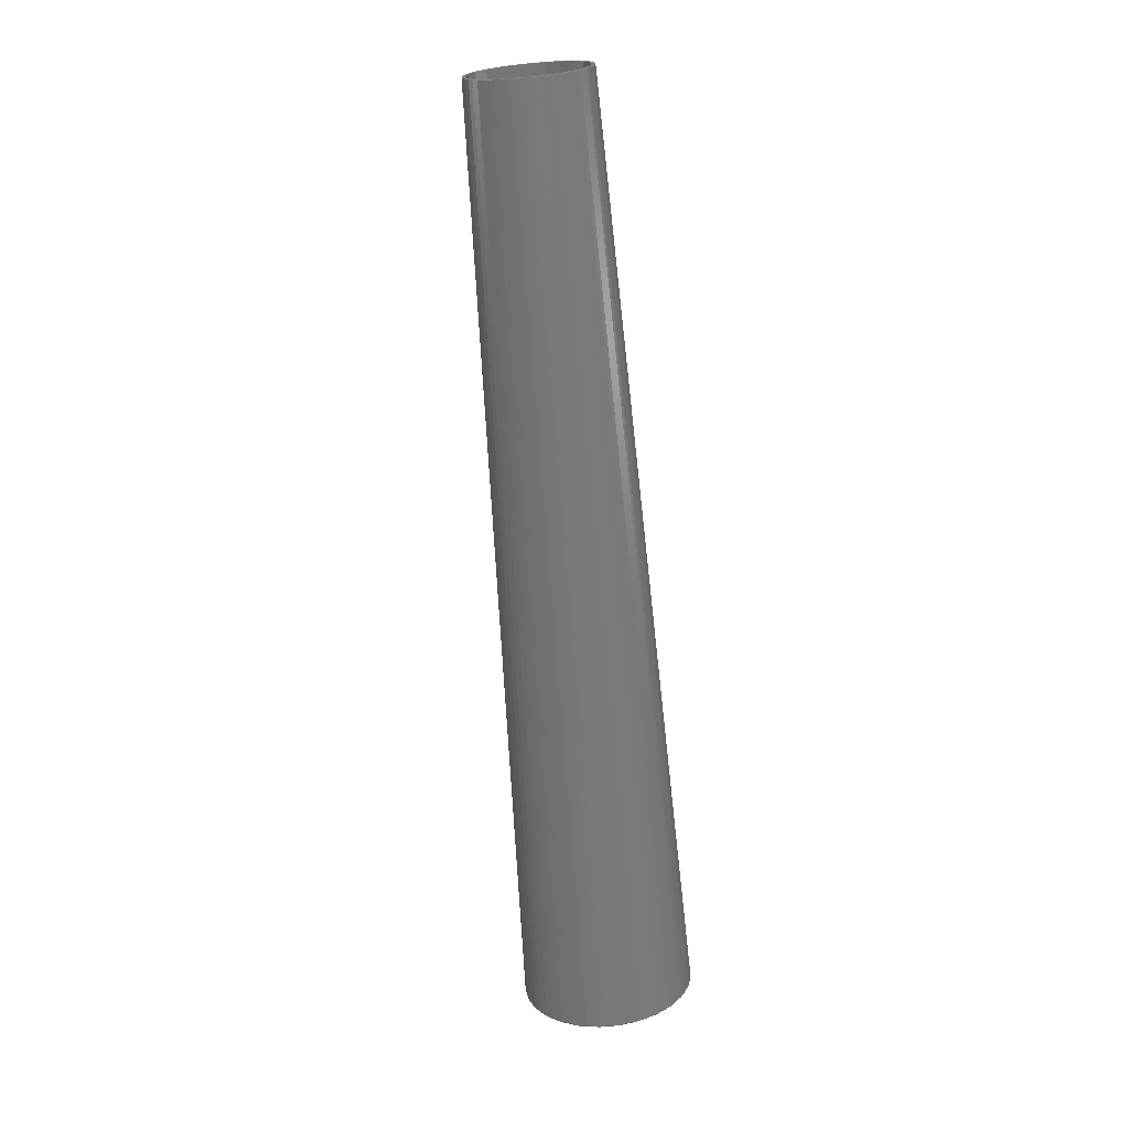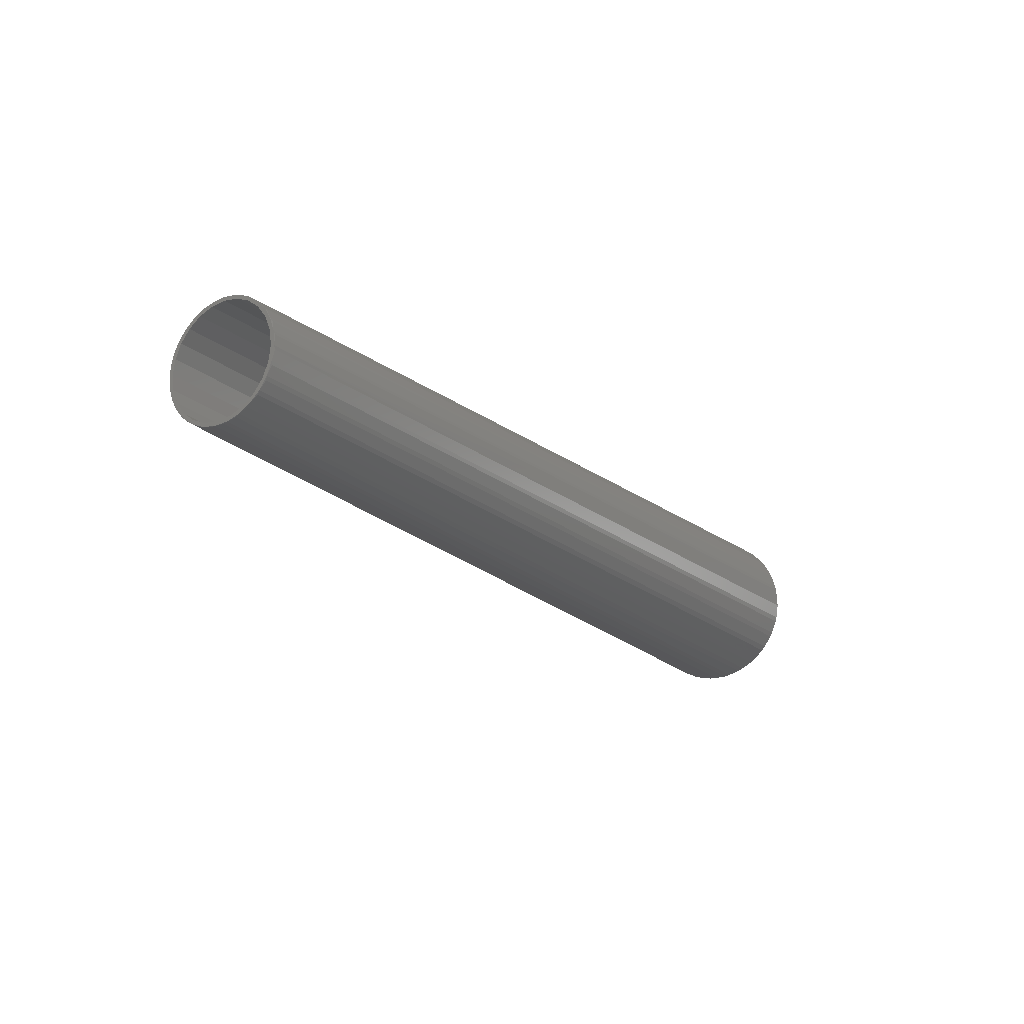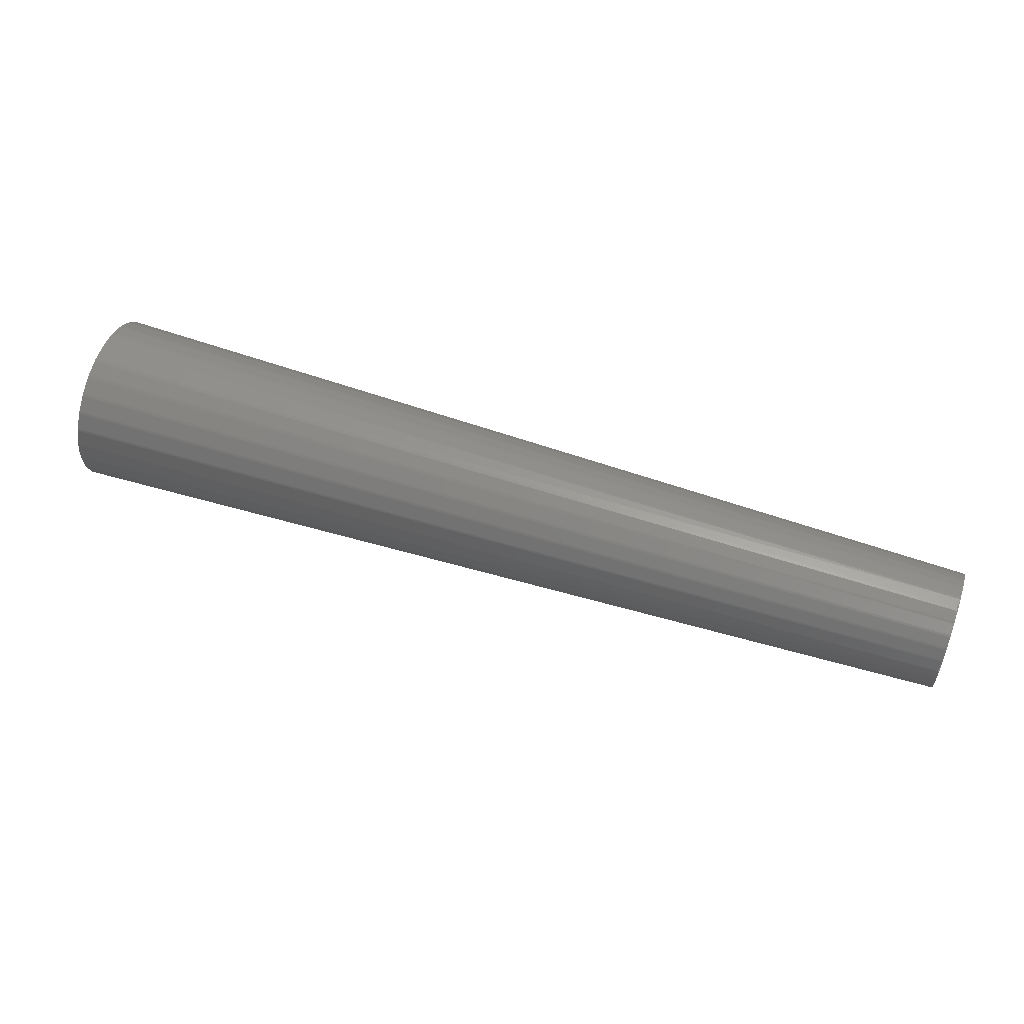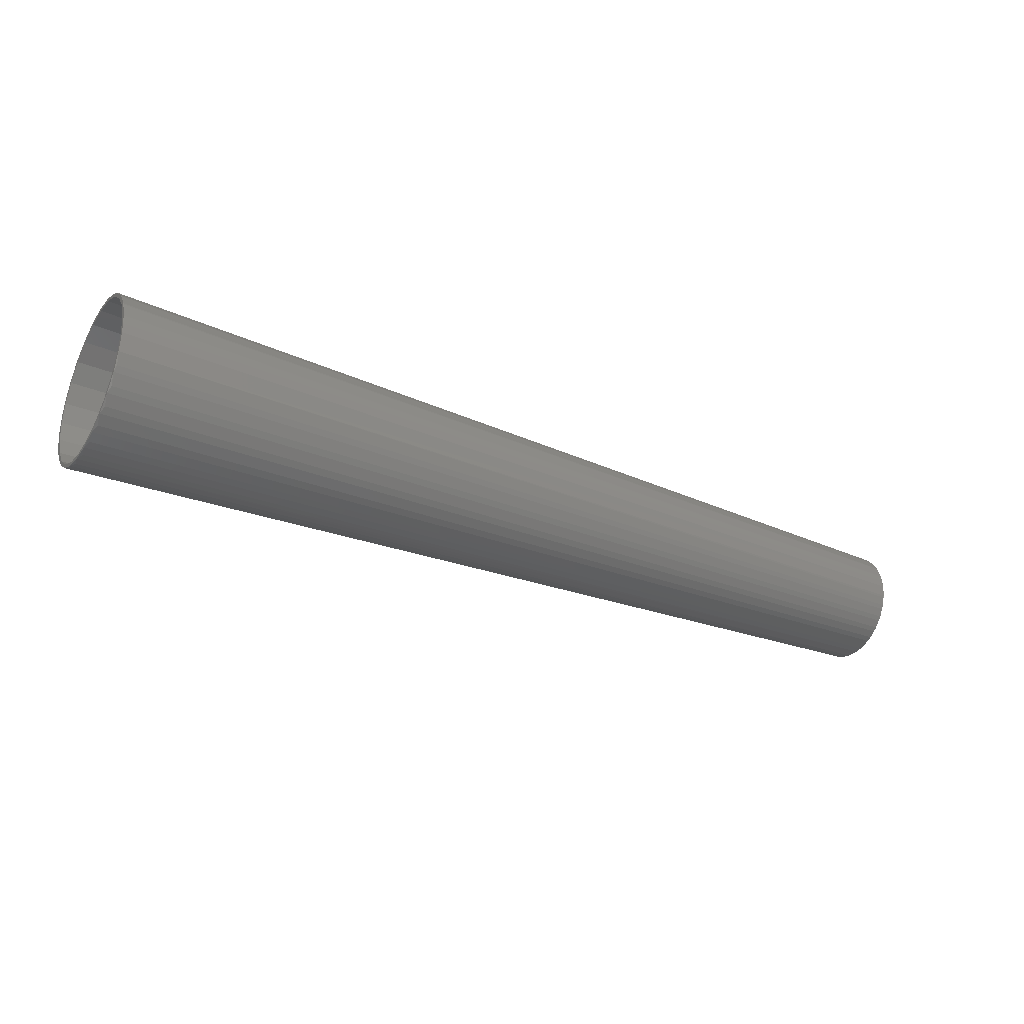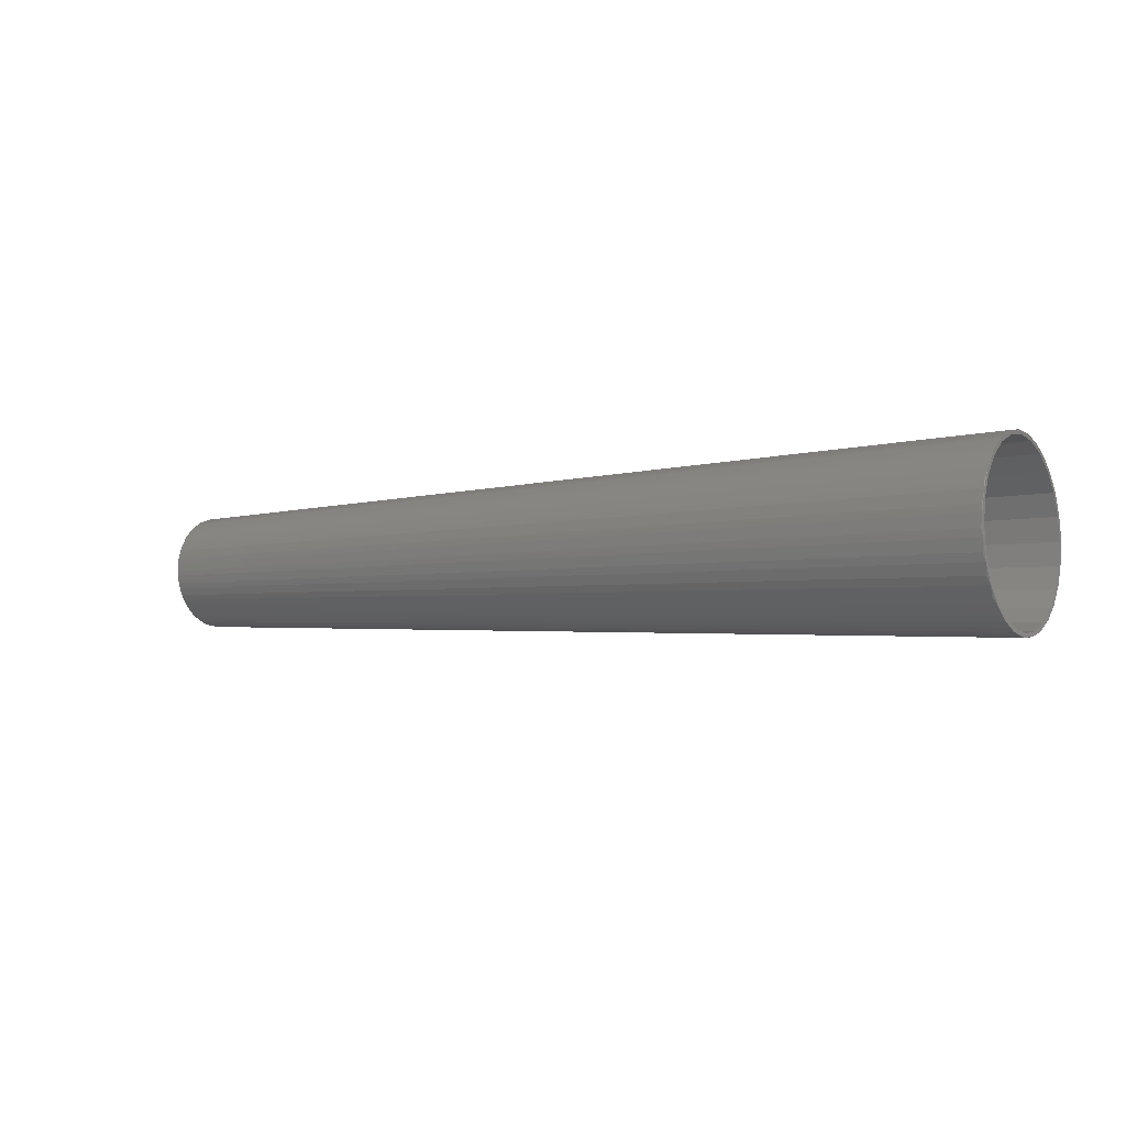
<metadata>
{"format":"stl","ext":"stl","renderer":"f3d","projection":"perspective","resolution":1024,"background":"white","views":[{"elev":-69.8,"azim":-84.4,"up":"+Y"},{"elev":-19.1,"azim":-56.2,"up":"+Y"},{"elev":56.2,"azim":-160.8,"up":"+Z"},{"elev":-31.6,"azim":149.2,"up":"+Z"},{"elev":-5.3,"azim":34.8,"up":"+Z"}]}
</metadata>
<code>
# stl→obj: 237 verts, 502 faces
v 685.9 8.028 29.96
v 685.9 -7.383e-14 31.01
v 685 8.021 29.94
v 1200 11.9 36.93
v 1200 -1.163e-13 38.5
v 1199 -44.4 -19.41
v 1200 -44.43 -19.41
v 1199 -39.81 -30.48
v 685 15.5 26.85
v 1200 -46 -7.506
v 685.8 15.51 26.86
v 685 21.92 21.92
v 1200 -45.98 -7.472
v 1200 -44.43 4.4
v 1200 22.99 32.34
v 685.8 21.93 21.93
v 1200 -44.42 4.403
v 685 26.84 15.51
v 1200 -39.84 15.5
v 1200 39.82 15.51
v 1200 32.52 25.03
v 685.7 26.86 15.51
v 1200 -39.83 15.5
v 1200 -32.53 25.02
v 685 29.94 8.034
v 1200 44.41 4.425
v 685.6 29.96 8.03
v 1200 -23 32.34
v 685 31 0.01313
v 1200 -11.91 36.93
v 1200 39.83 15.51
v 1200 44.43 4.421
v 1200 46 -7.481
v 685.3 29.96 -8.019
v 685 29.95 -8.011
v 685 26.85 -15.49
v 1199 44.41 -19.37
v 685.2 26.86 -15.5
v 1199 32.51 -39.98
v 1199 39.82 -30.46
v 685 21.93 -21.91
v 685.1 21.93 -21.92
v 685 15.51 -26.84
v 685.1 15.51 -26.84
v 1199 22.99 -47.28
v 685 8.033 -29.94
v 685 8.032 -29.94
v 685 0.00875 -31
v 1199 11.91 -51.87
v 1199 0.03631 -53.44
v 685 -8.025 -29.94
v 1199 -22.97 -47.29
v 1199 -11.9 -51.88
v 685 -8.016 -29.95
v 1200 44.44 -19.39
v 685.1 -15.49 -26.85
v 685 -15.49 -26.85
v 685.1 -21.92 -21.93
v 685 -21.92 -21.92
v 1199 -32.5 -39.99
v 1200 39.85 -30.49
v 685.2 -26.85 -15.51
v 685 -26.84 -15.51
v 1200 32.54 -40.02
v 685.3 -29.95 -8.045
v 685 -29.94 -8.028
v 685.5 -31.01 0.005489
v 1200 23.01 -47.33
v 685 -31 -0.004375
v 685.6 -29.96 8.015
v 1200 11.92 -51.93
v 685 -29.94 8.02
v 685.7 -26.87 15.5
v 685 -26.85 15.5
v 1200 0.01298 -53.5
v 1200 -11.89 -51.94
v 685.8 -21.94 21.92
v 685 -21.92 21.92
v 1200 -22.99 -47.34
v 685.8 -15.51 26.86
v 685 -15.5 26.85
v 1200 -32.52 -40.03
v 685.9 -8.031 29.96
v 685 -8.024 29.94
v 1200 -39.83 -30.51
v 685 -6.636e-14 31
v 1200 -3.313 40.39
v 1200 -39.94 -34.13
v 1200 -32.74 -42.6
v 1200 46.72 -18.53
v 1200 -23.79 -49.19
v 1200 -45 -24.22
v 1200 -13.55 -53.55
v 1200 48 -7.481
v 1200 47.63 -1.584
v 1200 7.795 39.86
v 1200 -47.63 -13.42
v 1200 46.55 4.223
v 1200 -2.595 -55.43
v 1200 18.48 36.8
v 1200 -47.72 -2.298
v 1200 42.6 14.62
v 1200 8.504 -54.74
v 1200 28.18 31.36
v 1200 36.37 23.83
v 1200 -45.24 8.543
v 1200 19.15 -51.52
v 1200 -40.33 18.52
v 1200 28.76 -45.93
v 1200 -33.26 27.11
v 1200 36.83 -38.28
v 1200 -24.41 33.83
v 1200 42.93 -28.98
v 1200 -14.24 38.34
v 685 29.66 14.47
v 685 32.15 7.434
v 685 -12.92 -30.37
v 685 -5.763 -32.49
v 685 -26.35 19.87
v 685 -21.21 25.29
v 685 -14.98 29.41
v 685 -30.14 13.43
v 685 33 0.01313
v 685 1.692 -32.96
v 685 -7.979 32.02
v 685 -32.39 6.312
v 685 32.39 -6.314
v 685 9.06 -31.73
v 685 -0.5736 33
v 685 -32.98 -1.134
v 685 30.58 -12.41
v 685 6.861 32.28
v 685 15.96 -28.88
v 685 27.01 -18.97
v 685 22.05 -24.55
v 685 -31.88 -8.522
v 685 13.94 29.91
v 685 -29.15 -15.47
v 685 20.31 26.01
v 685 -24.92 -21.63
v 685 25.64 20.77
v 685 -19.42 -26.68
v 1200 43.13 13.56
v 1200 46.53 4.226
v 1200 46.75 3.316
v 1200 47.62 -1.579
v 685.4 32.4 -6.32
v 1199 46.69 -18.51
v 685.4 32.13 -7.588
v 1199 44.46 -25.52
v 1199 42.9 -28.95
v 685.3 30.59 -12.42
v 685.3 29.52 -14.78
v 1199 39.25 -35.05
v 1199 36.8 -38.24
v 685.2 27.01 -18.97
v 1199 32.05 -43.17
v 685.2 25.32 -21.17
v 1199 28.74 -45.89
v 685.1 22.05 -24.56
v 1199 23.2 -49.46
v 685.1 19.78 -26.43
v 685.1 15.97 -28.89
v 1199 19.13 -51.46
v 685 13.16 -30.27
v 1199 13.17 -53.6
v 1199 8.496 -54.68
v 685 5.846 -32.48
v 1199 -2.593 -55.37
v 685 -5.763 -32.5
v 1199 -8.375 -54.71
v 1199 -13.54 -53.49
v 685 -9.319 -31.66
v 1199 -18.78 -51.61
v 1199 -23.77 -49.14
v 685.1 -16.35 -28.67
v 1199 -28.23 -46.26
v 685.1 -19.42 -26.69
v 1199 -32.72 -42.56
v 685.1 -22.51 -24.14
v 1199 -36.23 -38.93
v 685.2 -24.93 -21.64
v 1199 -39.91 -34.09
v 685.2 -27.46 -18.31
v 1199 -42.37 -29.98
v 1199 -44.97 -24.2
v 685.3 -29.16 -15.48
v 685.3 -30.94 -11.5
v 1199 -46.35 -19.88
v 685.4 -31.89 -8.53
v 1199 -47.61 -13.4
v 685.4 -32.76 -4.076
v 1199 -47.95 -9.138
v 685.5 -32.99 -1.141
v 1200 -47.7 -2.291
v 1200 -47.1 1.686
v 685.5 -32.82 3.57
v 685.6 -32.41 6.307
v 1200 -45.23 8.545
v 685.6 -31.12 11.03
v 1200 -43.83 12.04
v 685.7 -30.16 13.43
v 685.7 -27.75 17.89
v 1200 -38.32 21.4
v 1200 -33.26 27.1
v 685.8 -26.37 19.87
v 685.8 -22.89 23.8
v 1200 -30.84 29.28
v 685.8 -21.22 25.29
v 1200 -21.78 35.27
v 685.9 -16.79 28.43
v 685.9 -14.99 29.42
v 1200 -11.61 39.08
v 685.9 -9.8 31.53
v 685.9 -7.986 32.03
v 686 -2.279 32.94
v 686 -0.574 33.01
v 686 5.364 32.58
v 1200 9.98 39.45
v 685.9 6.867 32.29
v 1200 20.28 36
v 685.9 12.72 30.47
v 685.9 13.96 29.92
v 685.9 19.39 26.72
v 1200 29.55 30.33
v 1200 36.36 23.82
v 685.9 20.33 26.02
v 685.8 25.02 21.54
v 1200 37.29 22.71
v 685.8 25.66 20.77
v 1200 42.59 14.62
v 685.7 29.31 15.21
v 685.7 29.68 14.47
v 685.6 32.02 8.054
v 685.6 32.17 7.428
v 685.5 32.76 4.06
v 1199 2.46 -55.38
f 1 2 3
f 1 4 5
f 6 7 8
f 1 3 9
f 6 10 7
f 11 4 1
f 11 9 12
f 13 14 10
f 11 1 9
f 11 15 4
f 16 11 12
f 13 10 6
f 16 15 11
f 17 14 13
f 16 12 18
f 17 19 14
f 16 20 21
f 16 21 15
f 22 20 16
f 23 24 19
f 22 18 25
f 22 16 18
f 22 26 20
f 23 19 17
f 27 26 22
f 24 28 24
f 27 25 29
f 27 22 25
f 27 29 26
f 24 24 23
f 28 30 28
f 28 28 24
f 30 5 30
f 30 30 28
f 4 4 5
f 15 15 4
f 15 4 4
f 21 21 15
f 21 15 15
f 20 31 21
f 20 21 21
f 26 32 31
f 26 33 32
f 26 29 33
f 26 31 20
f 34 35 36
f 34 29 35
f 34 37 29
f 38 39 40
f 38 36 41
f 38 34 36
f 38 37 34
f 38 40 37
f 42 41 43
f 42 39 38
f 42 38 41
f 44 45 39
f 44 39 42
f 44 43 46
f 44 42 43
f 47 44 46
f 47 46 48
f 47 49 45
f 47 50 49
f 47 48 50
f 47 45 44
f 51 52 53
f 51 48 54
f 51 50 48
f 51 53 50
f 37 55 33
f 56 54 57
f 56 52 51
f 37 33 29
f 56 51 54
f 58 57 59
f 58 60 52
f 40 61 55
f 58 56 57
f 58 52 56
f 62 59 63
f 62 60 58
f 62 8 60
f 40 55 37
f 62 58 59
f 39 64 61
f 65 6 8
f 65 63 66
f 65 62 63
f 65 8 62
f 39 61 40
f 67 65 66
f 45 68 64
f 67 13 6
f 67 66 69
f 67 6 65
f 67 17 13
f 70 23 17
f 45 64 39
f 49 71 68
f 70 69 72
f 70 17 67
f 70 67 69
f 49 68 45
f 73 72 74
f 50 71 49
f 50 75 71
f 50 76 75
f 73 23 70
f 73 70 72
f 77 24 23
f 77 73 74
f 77 74 78
f 53 79 76
f 77 23 73
f 80 77 78
f 53 76 50
f 80 78 81
f 52 82 79
f 80 28 24
f 80 24 77
f 83 80 81
f 83 28 80
f 52 79 53
f 83 81 84
f 60 82 52
f 60 85 82
f 83 30 28
f 2 83 84
f 2 5 30
f 2 84 86
f 8 7 85
f 2 86 3
f 2 30 83
f 1 5 2
f 8 85 60
f 87 30 5
f 88 89 82
f 55 90 33
f 88 82 85
f 89 91 79
f 82 89 79
f 88 85 92
f 79 91 93
f 33 90 94
f 33 94 95
f 92 85 7
f 87 5 96
f 79 93 76
f 96 5 4
f 92 7 97
f 33 95 32
f 32 95 98
f 76 93 99
f 96 4 100
f 97 7 10
f 100 4 15
f 76 99 75
f 97 10 101
f 31 32 102
f 32 98 102
f 75 99 103
f 15 21 104
f 100 15 104
f 101 10 14
f 21 31 105
f 31 102 105
f 104 21 105
f 75 103 71
f 101 14 106
f 71 103 107
f 106 14 19
f 71 107 68
f 106 19 108
f 68 107 109
f 108 19 24
f 68 109 64
f 108 24 110
f 64 109 111
f 110 24 28
f 64 111 61
f 110 28 112
f 61 111 113
f 112 28 114
f 114 28 30
f 61 113 55
f 55 113 90
f 114 30 87
f 25 115 116
f 117 54 118
f 25 116 29
f 119 120 78
f 120 121 81
f 78 120 81
f 122 119 74
f 119 78 74
f 118 54 48
f 29 116 123
f 118 48 124
f 121 125 84
f 81 121 84
f 126 122 72
f 124 48 46
f 122 74 72
f 29 123 127
f 35 29 127
f 124 46 128
f 125 129 86
f 84 125 86
f 130 126 69
f 35 127 131
f 36 35 131
f 126 72 69
f 86 129 132
f 46 43 133
f 128 46 133
f 41 36 134
f 36 131 134
f 43 41 135
f 86 132 3
f 133 43 135
f 41 134 135
f 136 130 66
f 130 69 66
f 3 132 137
f 136 66 138
f 3 137 9
f 138 66 63
f 9 137 139
f 138 63 140
f 9 139 12
f 140 63 59
f 12 139 141
f 140 59 142
f 12 141 18
f 142 59 57
f 18 141 115
f 142 57 117
f 18 115 25
f 117 57 54
f 102 98 143
f 143 98 144
f 98 95 145
f 144 98 145
f 94 123 146
f 95 94 146
f 145 95 146
f 127 123 147
f 123 148 147
f 131 127 149
f 127 147 149
f 147 148 149
f 148 150 149
f 150 151 152
f 149 150 152
f 131 149 152
f 131 152 153
f 134 131 153
f 151 154 153
f 152 151 153
f 154 155 156
f 153 154 156
f 134 153 156
f 155 157 158
f 156 155 158
f 135 134 158
f 134 156 158
f 157 159 160
f 158 157 160
f 135 158 160
f 159 161 162
f 133 135 162
f 135 160 162
f 160 159 162
f 162 161 163
f 161 164 163
f 133 162 163
f 128 133 165
f 164 166 165
f 133 163 165
f 163 164 165
f 166 167 128
f 128 165 128
f 165 166 128
f 124 128 168
f 128 167 168
f 128 128 168
f 167 124 168
f 124 169 170
f 118 124 170
f 171 172 170
f 169 171 170
f 170 172 173
f 117 118 173
f 172 174 173
f 118 170 173
f 117 173 117
f 173 174 117
f 174 175 117
f 117 117 176
f 117 175 176
f 175 177 176
f 142 117 176
f 176 177 178
f 142 176 178
f 177 179 178
f 178 179 180
f 140 142 180
f 179 181 180
f 142 178 180
f 180 181 182
f 140 180 182
f 181 183 182
f 182 183 184
f 138 140 184
f 183 185 184
f 140 182 184
f 185 186 187
f 184 185 187
f 138 184 187
f 187 186 188
f 136 138 188
f 138 187 188
f 186 189 188
f 188 189 190
f 136 188 190
f 189 191 190
f 136 190 192
f 190 191 192
f 130 136 192
f 191 193 192
f 192 193 194
f 193 195 194
f 130 192 194
f 195 196 197
f 130 194 197
f 126 130 197
f 194 195 197
f 197 196 198
f 126 197 198
f 196 199 198
f 126 198 200
f 122 126 200
f 198 199 200
f 199 201 200
f 201 108 202
f 200 201 202
f 122 200 202
f 119 122 203
f 202 108 203
f 108 204 203
f 122 202 203
f 204 205 206
f 119 203 206
f 203 204 206
f 206 205 207
f 120 119 207
f 119 206 207
f 205 208 207
f 208 112 209
f 207 208 209
f 120 207 209
f 112 210 211
f 209 112 211
f 121 120 211
f 120 209 211
f 210 114 212
f 211 210 212
f 121 211 212
f 114 213 214
f 125 121 214
f 212 114 214
f 121 212 214
f 213 87 215
f 214 213 215
f 125 214 215
f 129 125 216
f 215 87 216
f 125 215 216
f 87 96 217
f 216 87 217
f 129 216 217
f 217 96 218
f 96 219 218
f 132 129 218
f 129 217 218
f 218 219 220
f 219 100 220
f 132 218 220
f 100 221 222
f 137 132 222
f 220 100 222
f 132 220 222
f 221 104 223
f 137 222 223
f 222 221 223
f 139 137 224
f 104 225 224
f 223 104 224
f 137 223 224
f 225 226 227
f 224 225 227
f 139 224 227
f 141 139 228
f 226 229 228
f 227 226 228
f 139 227 228
f 141 228 230
f 229 231 230
f 228 229 230
f 115 141 232
f 141 230 232
f 231 143 232
f 230 231 232
f 232 143 233
f 143 144 233
f 115 232 233
f 115 233 234
f 233 144 234
f 116 115 234
f 144 145 234
f 234 145 235
f 116 234 235
f 145 146 235
f 116 235 236
f 235 146 236
f 123 116 236
f 146 123 236
f 94 90 148
f 123 94 148
f 90 113 150
f 148 90 150
f 150 113 151
f 113 111 154
f 151 113 154
f 154 111 155
f 111 109 157
f 155 111 157
f 157 109 159
f 109 107 161
f 159 109 161
f 161 107 164
f 107 103 166
f 164 107 166
f 166 103 167
f 103 99 237
f 124 167 237
f 167 103 237
f 124 237 169
f 237 99 169
f 169 99 171
f 99 93 171
f 171 93 172
f 172 93 174
f 93 91 174
f 174 91 175
f 91 89 177
f 175 91 177
f 177 89 179
f 89 88 181
f 179 89 181
f 181 88 183
f 88 92 185
f 183 88 185
f 185 92 186
f 92 97 189
f 186 92 189
f 189 97 191
f 97 101 193
f 191 97 193
f 193 101 195
f 101 106 196
f 195 101 196
f 196 106 199
f 106 108 201
f 199 106 201
f 201 108 108
f 108 108 204
f 108 110 204
f 204 110 205
f 205 110 208
f 110 112 208
f 208 112 112
f 112 112 210
f 112 114 210
f 210 114 114
f 114 114 213
f 114 87 213
f 87 96 96
f 96 100 219
f 96 96 219
f 219 100 100
f 100 104 221
f 100 100 221
f 221 104 104
f 104 105 225
f 104 104 225
f 225 105 226
f 105 102 229
f 226 105 229
f 229 102 231
f 231 102 143

</code>
